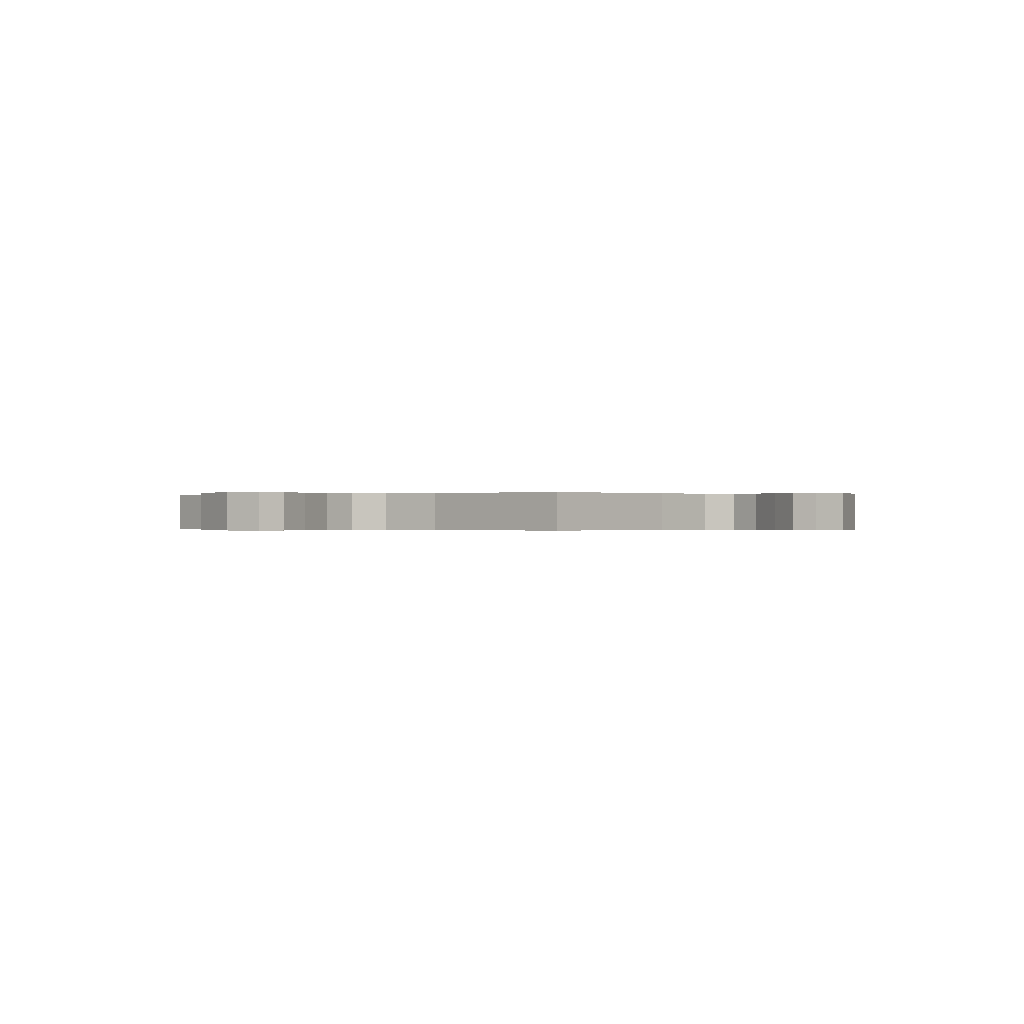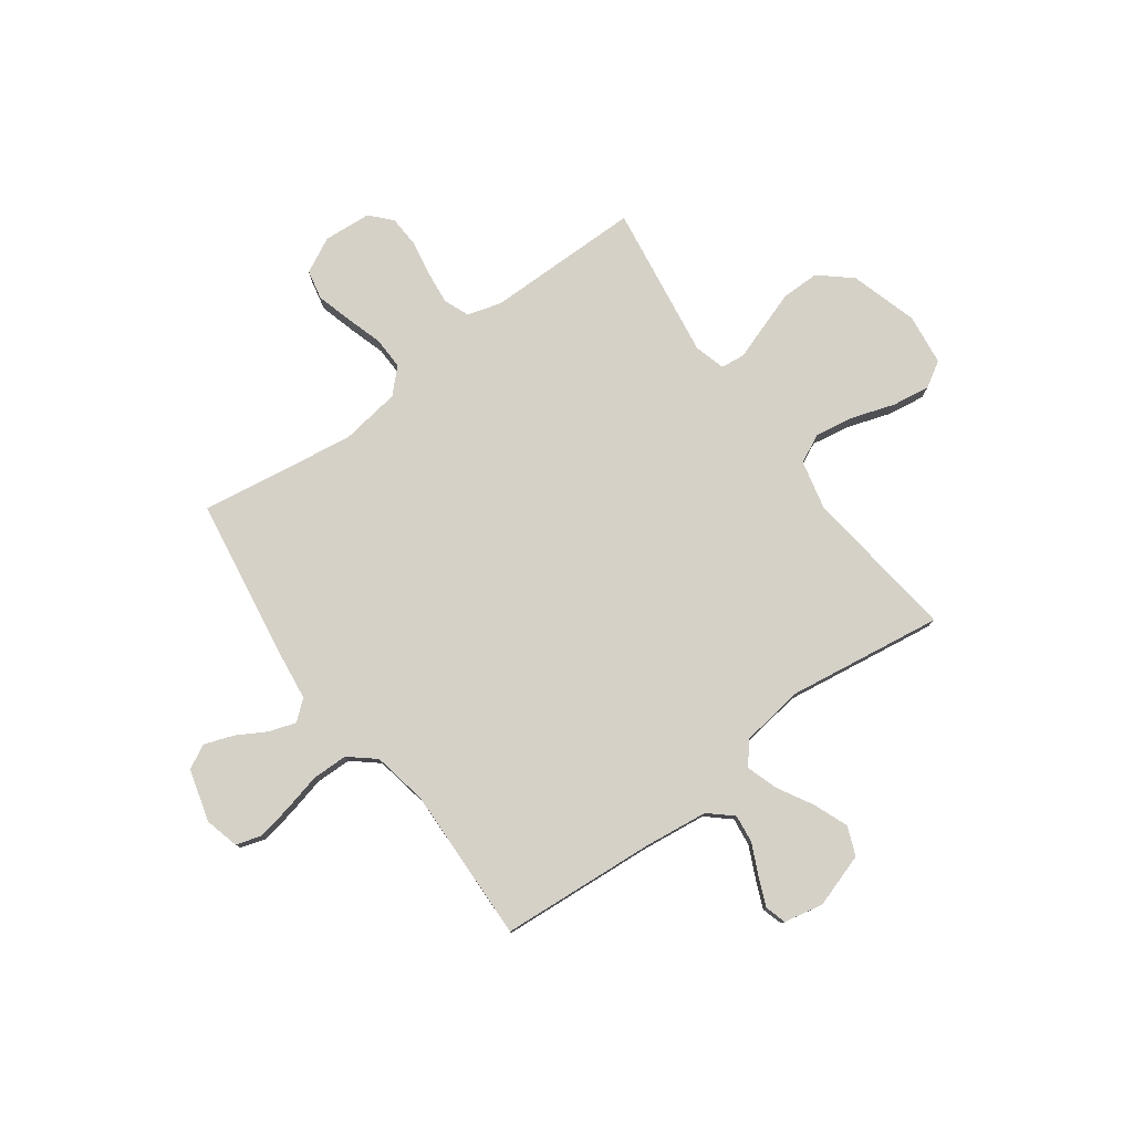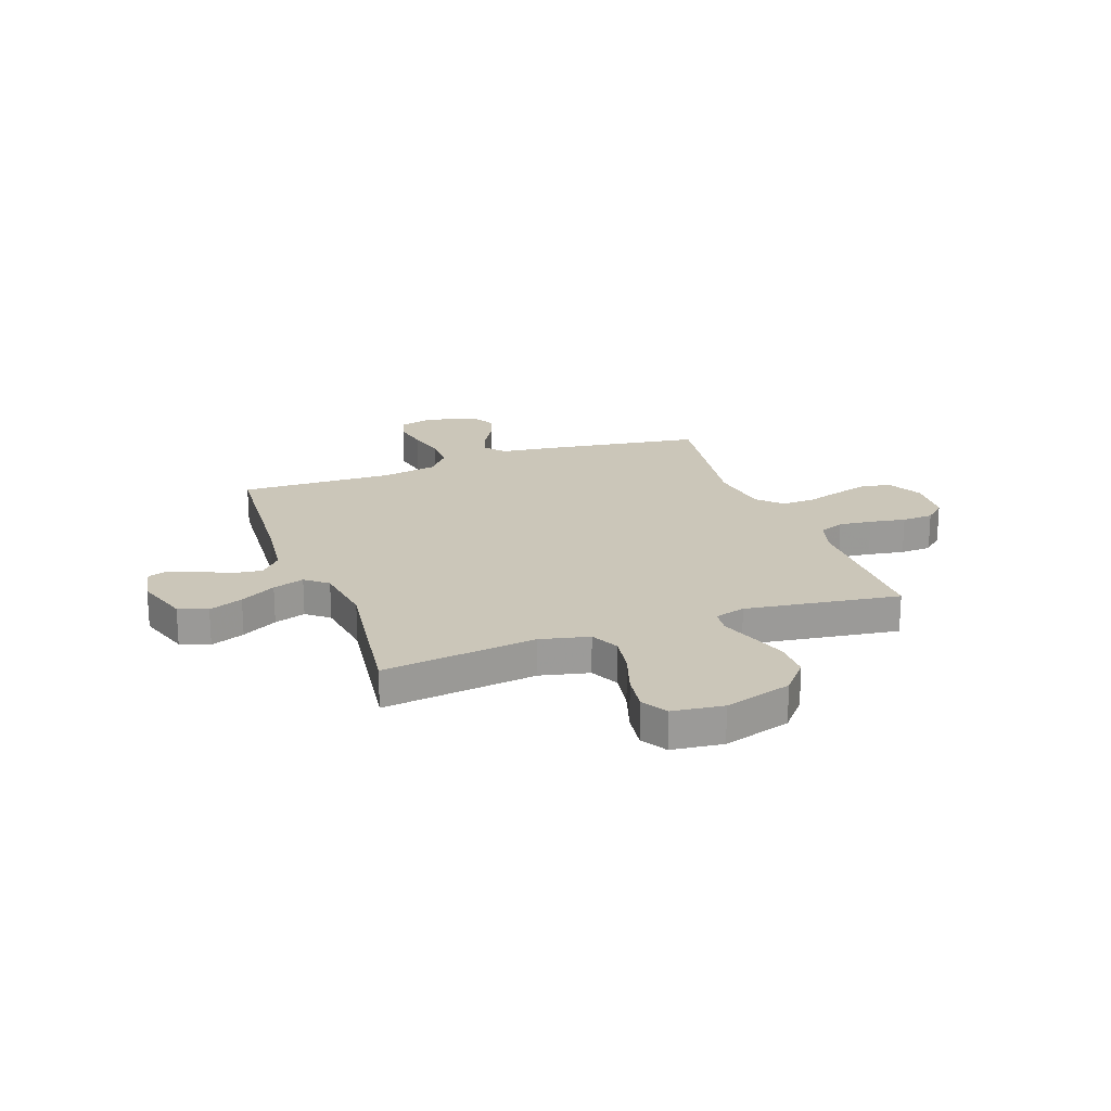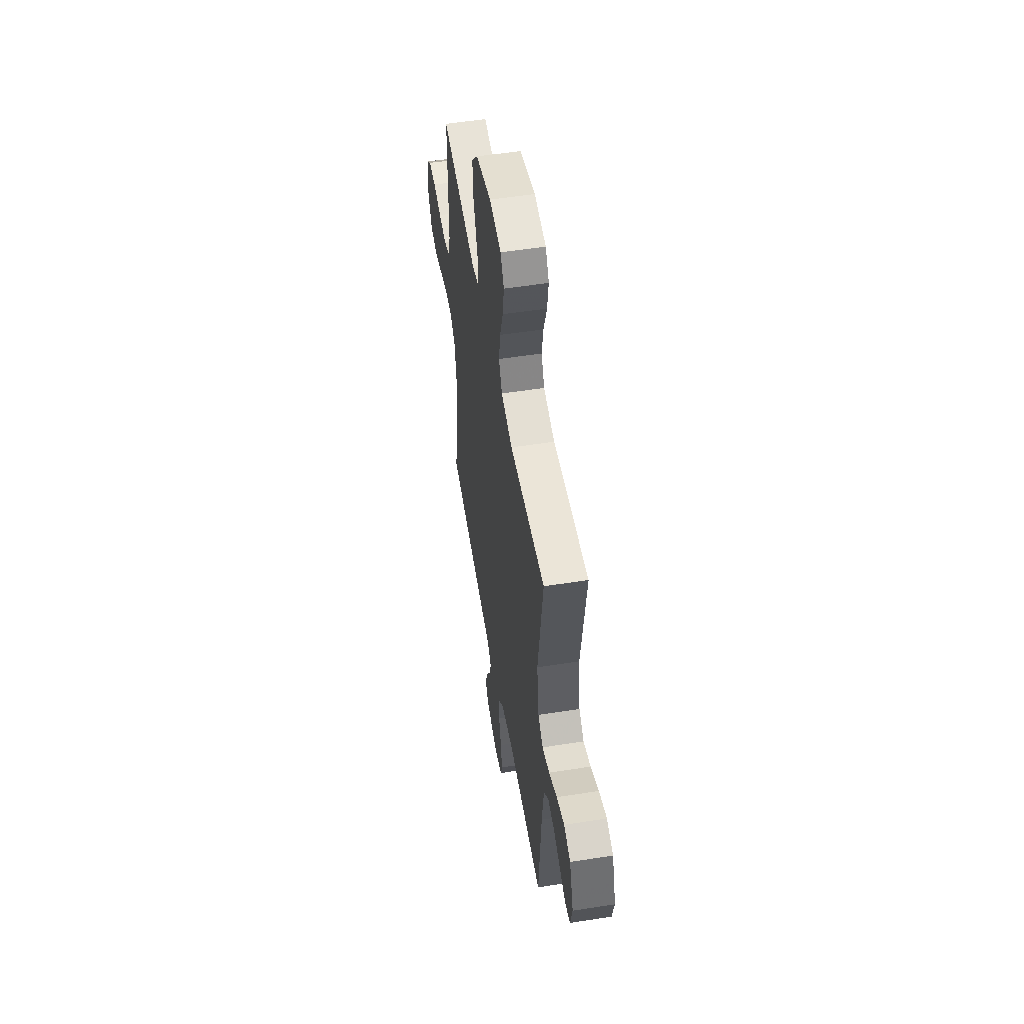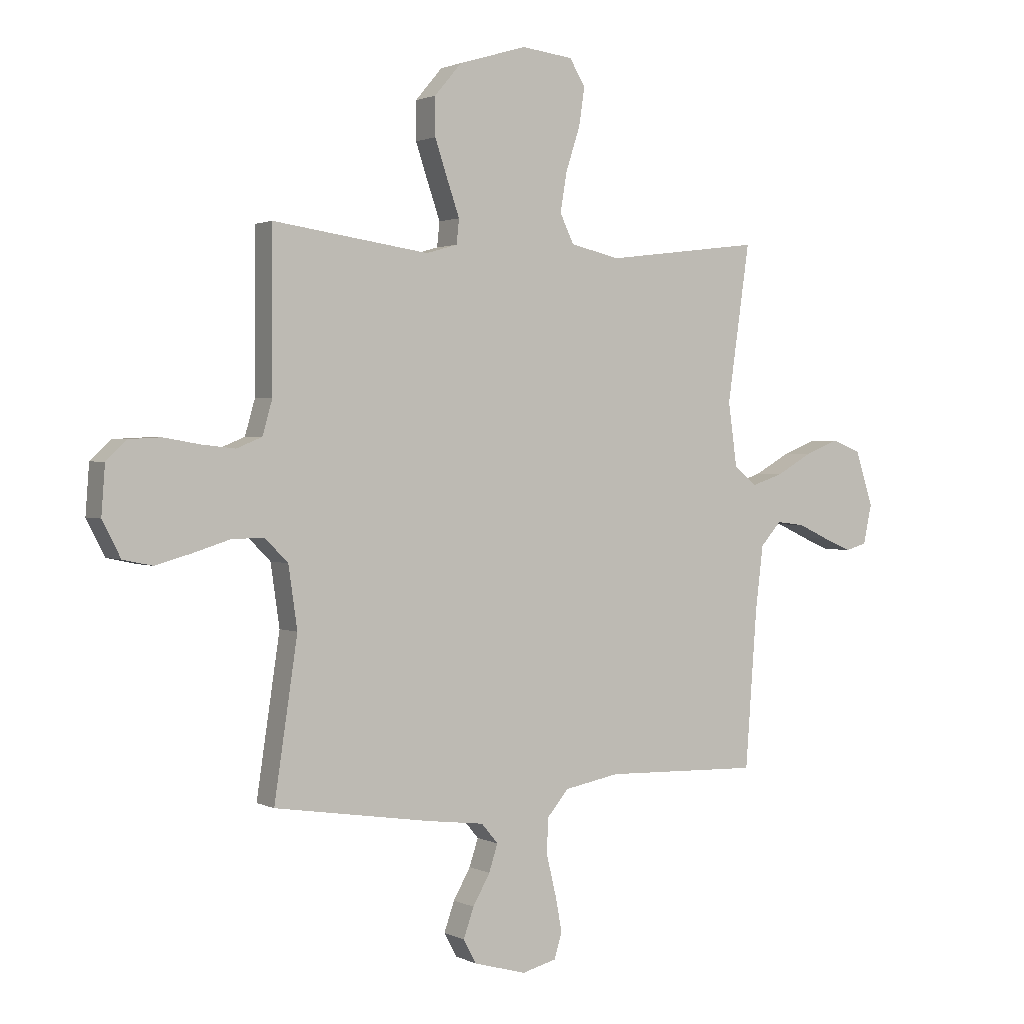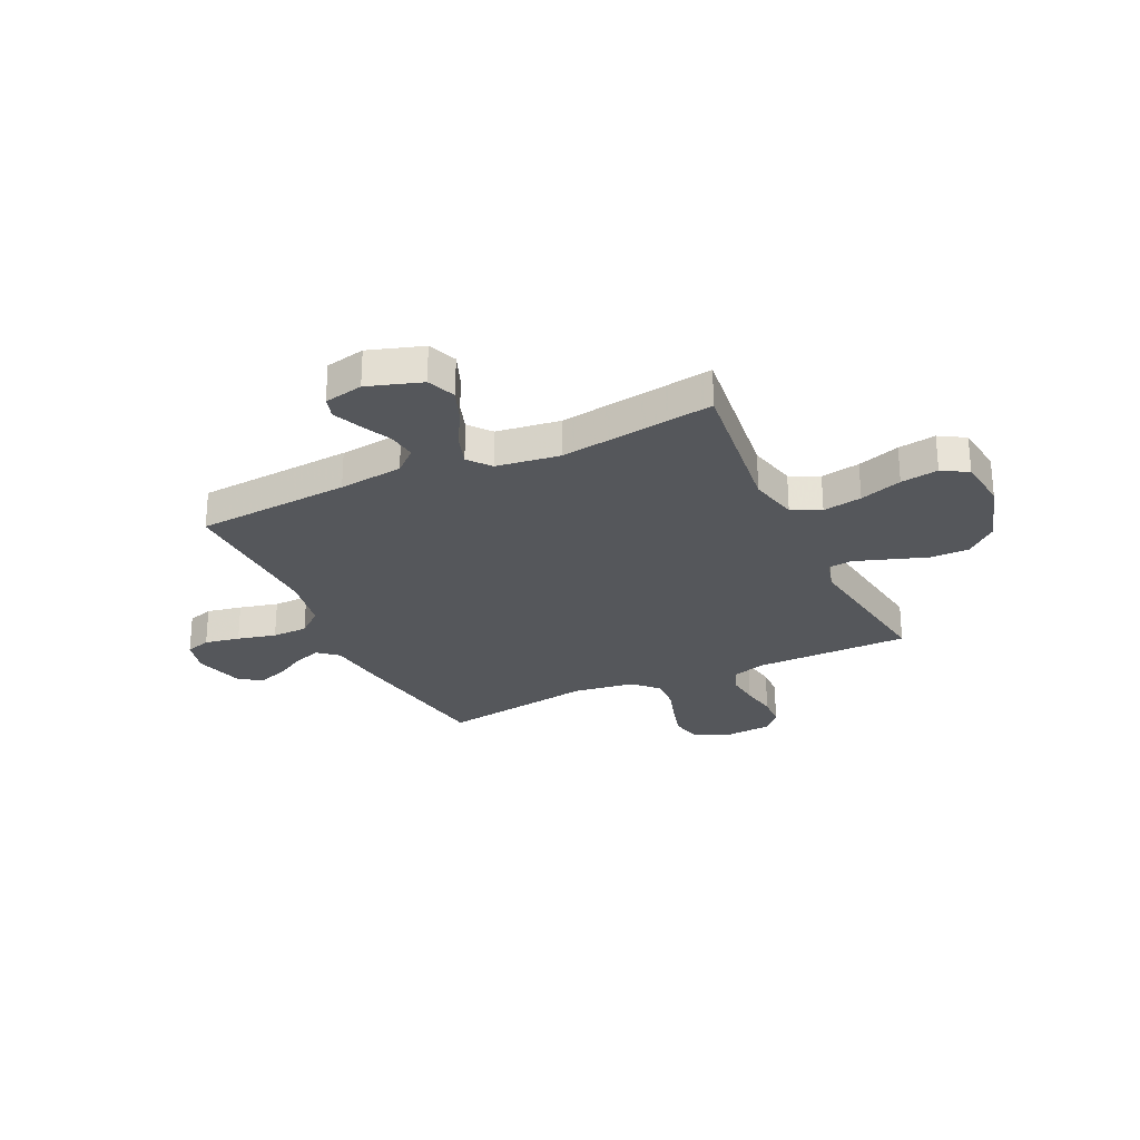
<metadata>
{"format":"obj","ext":"obj","renderer":"f3d","projection":"perspective","resolution":1024,"background":"white","views":[{"elev":-0.1,"azim":-141.2,"up":"+Y"},{"elev":78.7,"azim":-126.1,"up":"+Y"},{"elev":20.8,"azim":-20.0,"up":"+Y"},{"elev":54.2,"azim":-99.5,"up":"+Z"},{"elev":1.7,"azim":148.8,"up":"+Z"},{"elev":-27.0,"azim":-64.7,"up":"+Y"}]}
</metadata>
<code>
v 0.5 0.07 -0.5
v 0.2 0.07 -0.546
v 0.088 0.07 -0.56
v 0.056 0.07 -0.598
v 0.073 0.07 -0.65
v 0.106 0.07 -0.708
v 0.126 0.07 -0.765
v 0.101 0.07 -0.811
v 0 0.07 -0.839
v -0.066 0.07 -0.822
v -0.081 0.07 -0.773
v -0.068 0.07 -0.705
v -0.05 0.07 -0.63
v -0.051 0.07 -0.561
v -0.093 0.07 -0.511
v -0.2 0.07 -0.491
v -0.5 0.07 -0.5
v -0.522 0.07 -0.2
v -0.537 0.07 -0.075
v -0.577 0.07 -0.03
v -0.632 0.07 -0.037
v -0.692 0.07 -0.065
v -0.746 0.07 -0.088
v -0.787 0.07 -0.076
v -0.803 0.07 0
v -0.769 0.07 0.105
v -0.713 0.07 0.127
v -0.647 0.07 0.101
v -0.578 0.07 0.062
v -0.517 0.07 0.042
v -0.474 0.07 0.077
v -0.457 0.07 0.2
v -0.5 0.07 0.5
v -0.2 0.07 0.463
v -0.105 0.07 0.485
v -0.078 0.07 0.541
v -0.091 0.07 0.617
v -0.118 0.07 0.699
v -0.129 0.07 0.772
v -0.099 0.07 0.822
v 0 0.07 0.834
v 0.131 0.07 0.795
v 0.183 0.07 0.734
v 0.183 0.07 0.661
v 0.158 0.07 0.587
v 0.135 0.07 0.521
v 0.14 0.07 0.474
v 0.2 0.07 0.457
v 0.5 0.07 0.5
v 0.501 0.07 0.2
v 0.52 0.07 0.134
v 0.569 0.07 0.114
v 0.633 0.07 0.121
v 0.703 0.07 0.133
v 0.764 0.07 0.13
v 0.804 0.07 0.093
v 0.811 0.07 0
v 0.776 0.07 -0.068
v 0.719 0.07 -0.08
v 0.651 0.07 -0.061
v 0.58 0.07 -0.039
v 0.517 0.07 -0.037
v 0.472 0.07 -0.082
v 0.455 0.07 -0.2
v 0.5 0 -0.5
v 0.2 0 -0.546
v 0.088 0 -0.56
v 0.056 0 -0.598
v 0.073 0 -0.65
v 0.106 0 -0.708
v 0.126 0 -0.765
v 0.101 0 -0.811
v 0 0 -0.839
v -0.066 0 -0.822
v -0.081 0 -0.773
v -0.068 0 -0.705
v -0.05 0 -0.63
v -0.051 0 -0.561
v -0.093 0 -0.511
v -0.2 0 -0.491
v -0.5 0 -0.5
v -0.522 0 -0.2
v -0.537 0 -0.075
v -0.577 0 -0.03
v -0.632 0 -0.037
v -0.692 0 -0.065
v -0.746 0 -0.088
v -0.787 0 -0.076
v -0.803 0 0
v -0.769 0 0.105
v -0.713 0 0.127
v -0.647 0 0.101
v -0.578 0 0.062
v -0.517 0 0.042
v -0.474 0 0.077
v -0.457 0 0.2
v -0.5 0 0.5
v -0.2 0 0.463
v -0.105 0 0.485
v -0.078 0 0.541
v -0.091 0 0.617
v -0.118 0 0.699
v -0.129 0 0.772
v -0.099 0 0.822
v 0 0 0.834
v 0.131 0 0.795
v 0.183 0 0.734
v 0.183 0 0.661
v 0.158 0 0.587
v 0.135 0 0.521
v 0.14 0 0.474
v 0.2 0 0.457
v 0.5 0 0.5
v 0.501 0 0.2
v 0.52 0 0.134
v 0.569 0 0.114
v 0.633 0 0.121
v 0.703 0 0.133
v 0.764 0 0.13
v 0.804 0 0.093
v 0.811 0 0
v 0.776 0 -0.068
v 0.719 0 -0.08
v 0.651 0 -0.061
v 0.58 0 -0.039
v 0.517 0 -0.037
v 0.472 0 -0.082
v 0.455 0 -0.2
f 58 59 60 61
f 56 57 58 61
f 56 61 62
f 53 54 55 56
f 52 53 56 62
f 51 52 62 63
f 48 49 50
f 47 48 50 51
f 43 44 45 46
f 41 42 43 46
f 41 46 47
f 40 41 47
f 37 38 39 40
f 36 37 40 47
f 35 36 47 51
f 32 33 34
f 31 32 34 35
f 26 27 28 29
f 26 29 30
f 25 26 30
f 24 25 30
f 21 22 23 24
f 21 24 30
f 20 21 30
f 19 20 30 31
f 16 17 18
f 15 16 18 19
f 10 11 12 13
f 8 9 10 13
f 8 13 14
f 5 6 7 8
f 4 5 8 14
f 3 4 14 15
f 64 1 2 3
f 63 64 3 15
f 31 35 51 63
f 15 19 31 63
f 125 124 123 122
f 125 122 121 120
f 126 125 120
f 120 119 118 117
f 126 120 117 116
f 127 126 116 115
f 114 113 112
f 115 114 112 111
f 110 109 108 107
f 110 107 106 105
f 111 110 105
f 111 105 104
f 104 103 102 101
f 111 104 101 100
f 115 111 100 99
f 98 97 96
f 99 98 96 95
f 93 92 91 90
f 94 93 90
f 94 90 89
f 94 89 88
f 88 87 86 85
f 94 88 85
f 94 85 84
f 95 94 84 83
f 82 81 80
f 83 82 80 79
f 77 76 75 74
f 77 74 73 72
f 78 77 72
f 72 71 70 69
f 78 72 69 68
f 79 78 68 67
f 67 66 65 128
f 79 67 128 127
f 127 115 99 95
f 127 95 83 79
f 1 65 66 2
f 2 66 67 3
f 3 67 68 4
f 4 68 69 5
f 5 69 70 6
f 6 70 71 7
f 7 71 72 8
f 8 72 73 9
f 9 73 74 10
f 10 74 75 11
f 11 75 76 12
f 12 76 77 13
f 13 77 78 14
f 14 78 79 15
f 15 79 80 16
f 16 80 81 17
f 17 81 82 18
f 18 82 83 19
f 19 83 84 20
f 20 84 85 21
f 21 85 86 22
f 22 86 87 23
f 23 87 88 24
f 24 88 89 25
f 25 89 90 26
f 26 90 91 27
f 27 91 92 28
f 28 92 93 29
f 29 93 94 30
f 30 94 95 31
f 31 95 96 32
f 32 96 97 33
f 33 97 98 34
f 34 98 99 35
f 35 99 100 36
f 36 100 101 37
f 37 101 102 38
f 38 102 103 39
f 39 103 104 40
f 40 104 105 41
f 41 105 106 42
f 42 106 107 43
f 43 107 108 44
f 44 108 109 45
f 45 109 110 46
f 46 110 111 47
f 47 111 112 48
f 48 112 113 49
f 49 113 114 50
f 50 114 115 51
f 51 115 116 52
f 52 116 117 53
f 53 117 118 54
f 54 118 119 55
f 55 119 120 56
f 56 120 121 57
f 57 121 122 58
f 58 122 123 59
f 59 123 124 60
f 60 124 125 61
f 61 125 126 62
f 62 126 127 63
f 63 127 128 64
f 64 128 65 1

</code>
